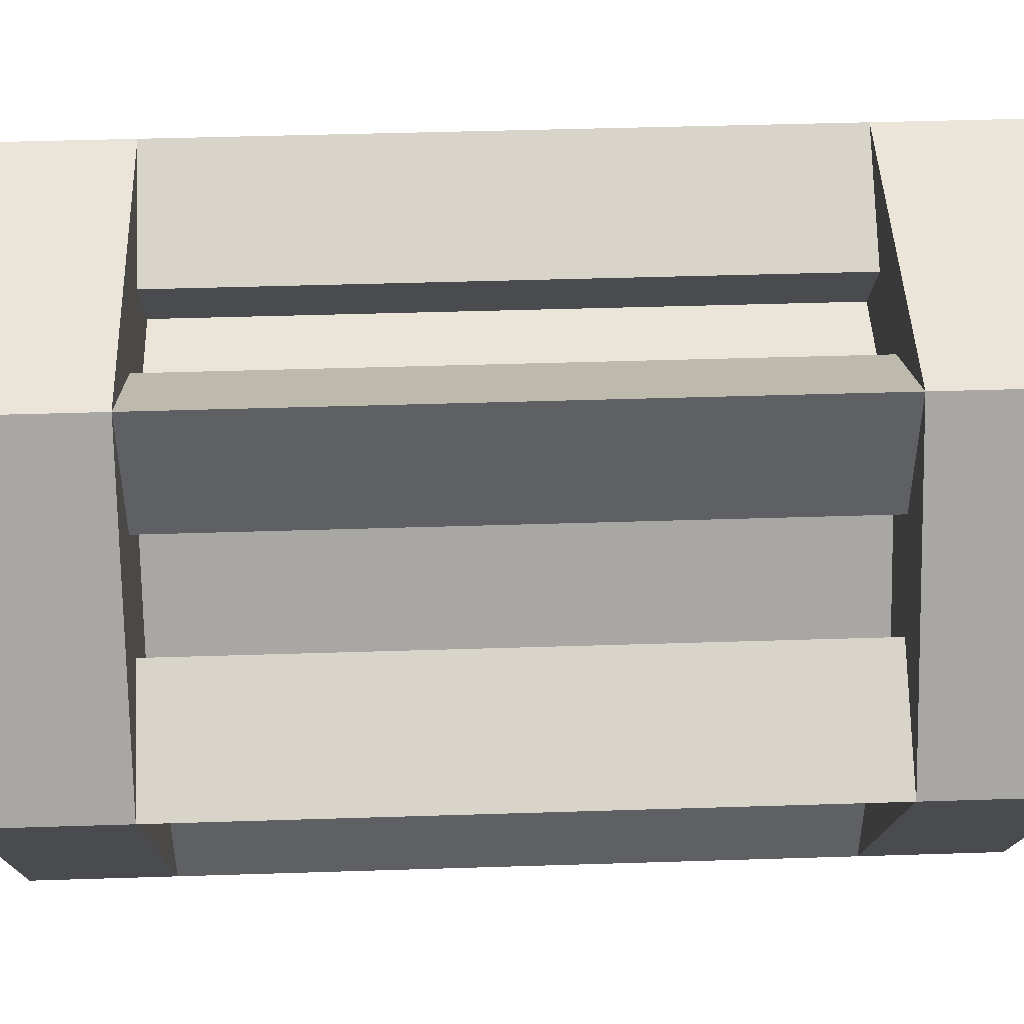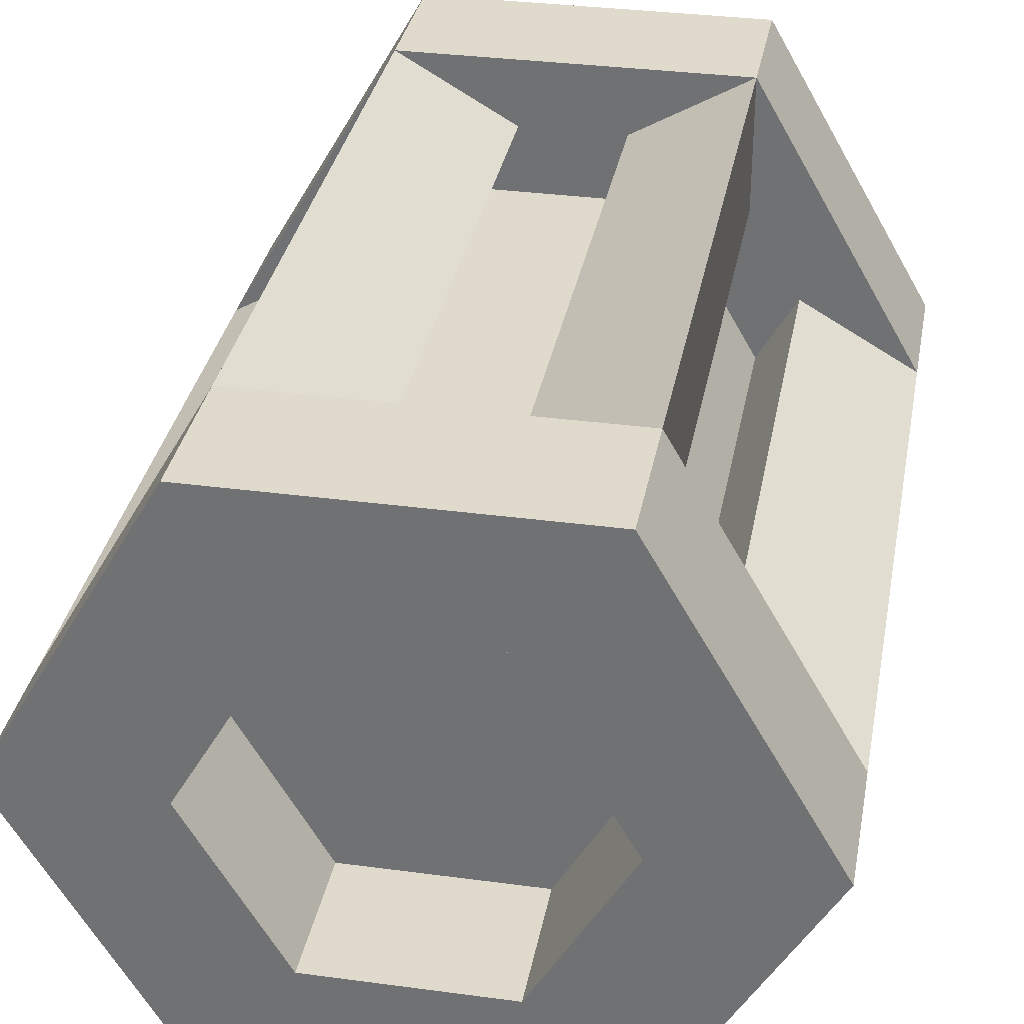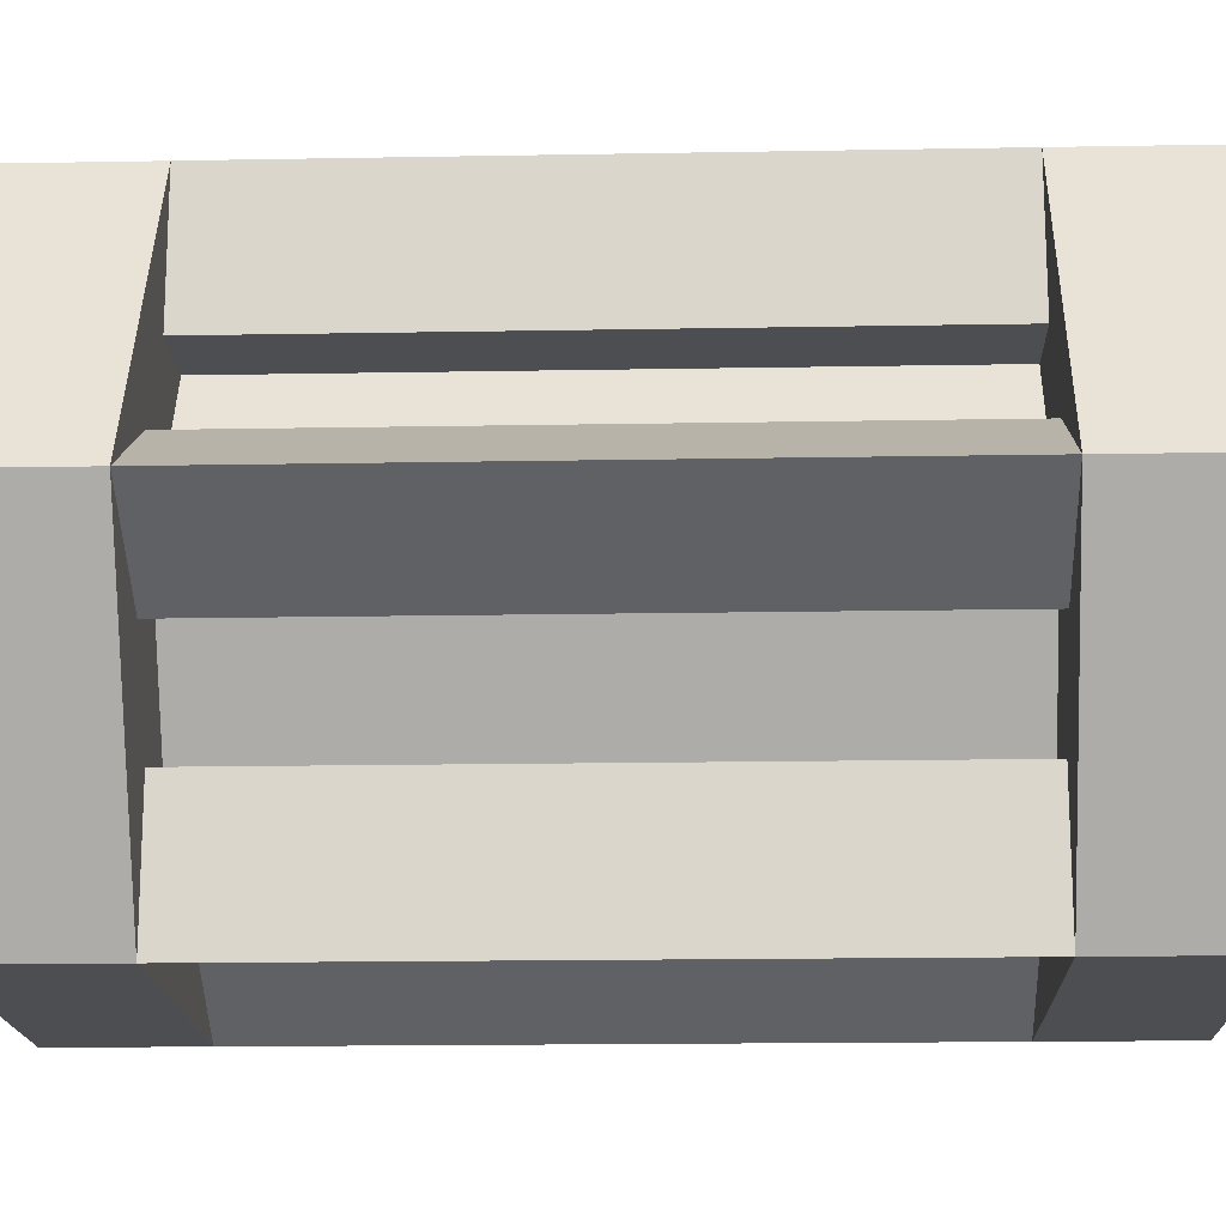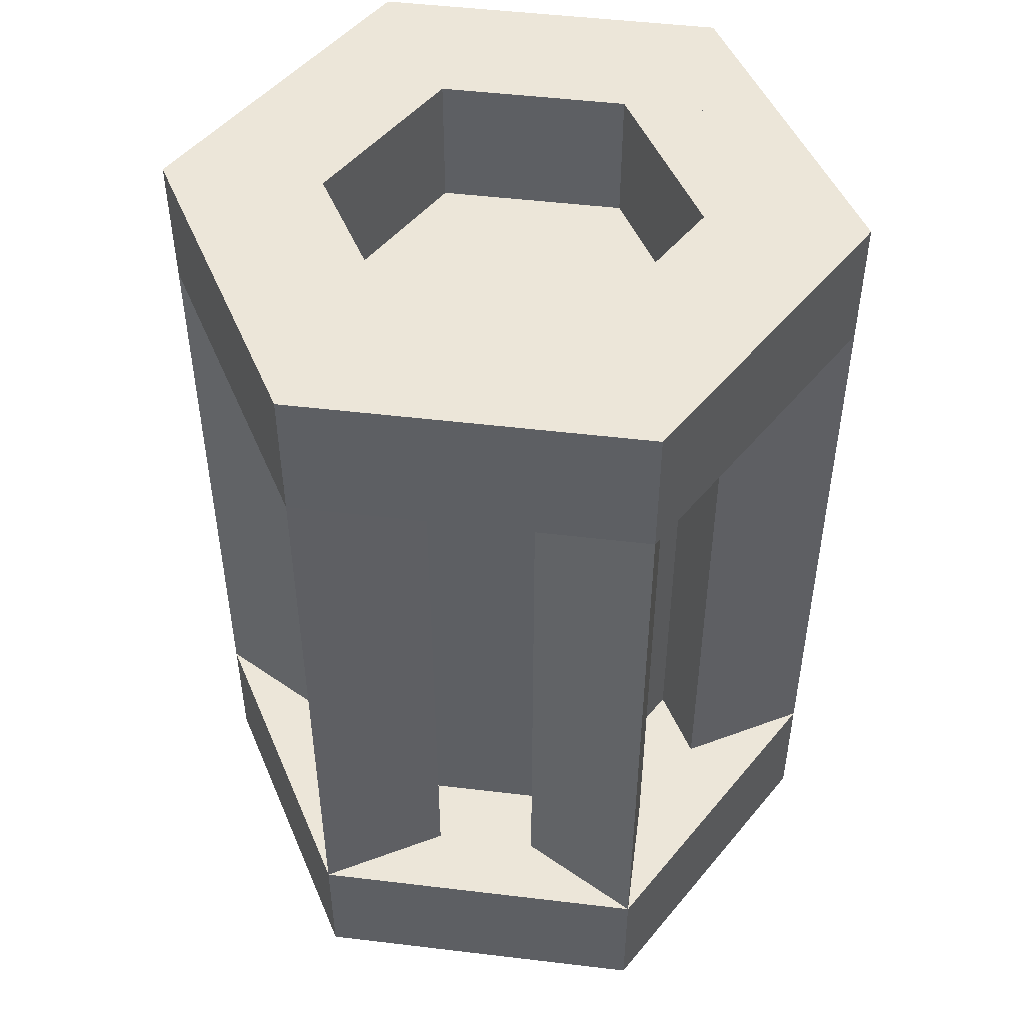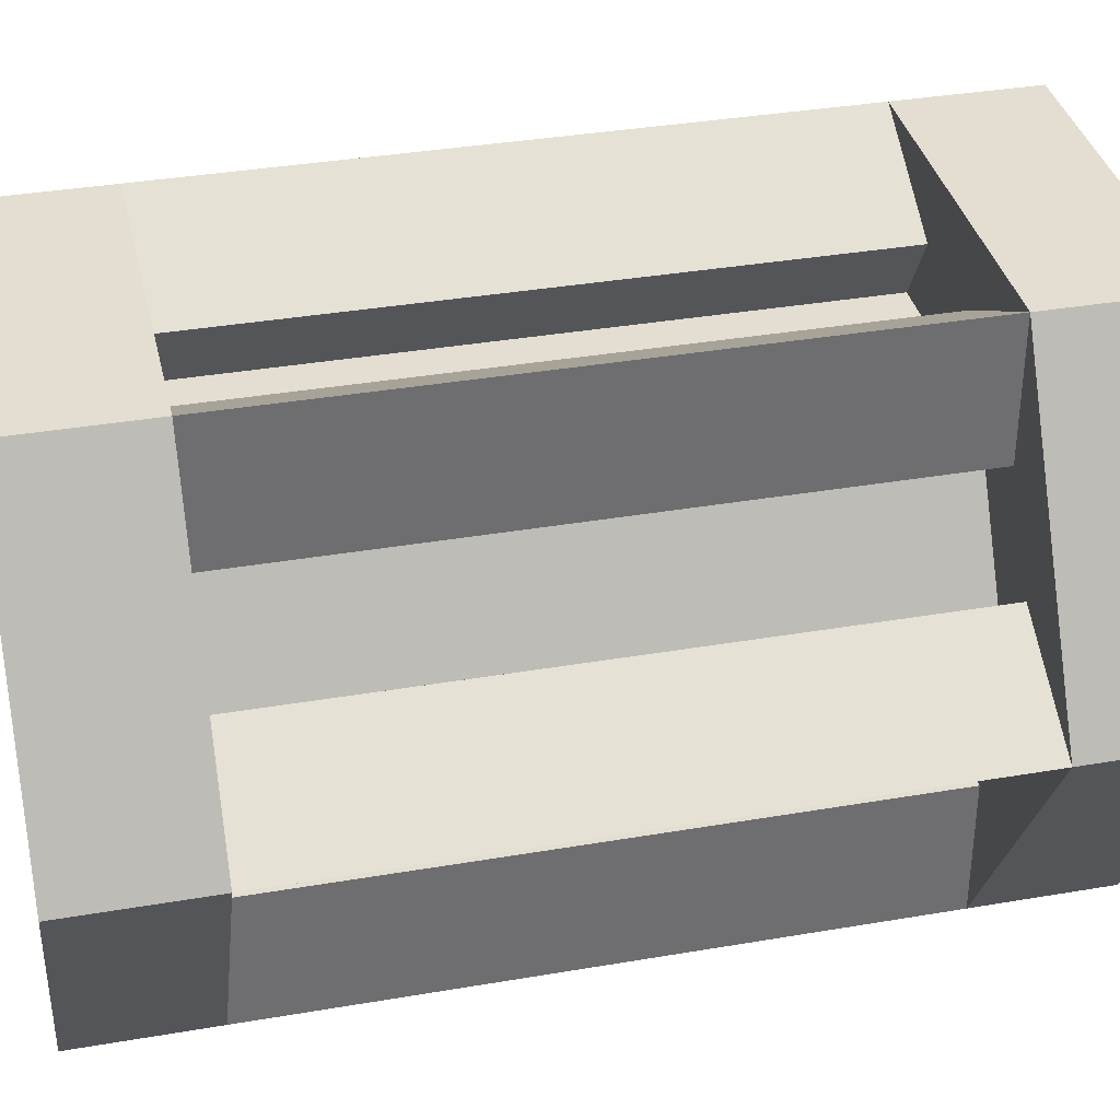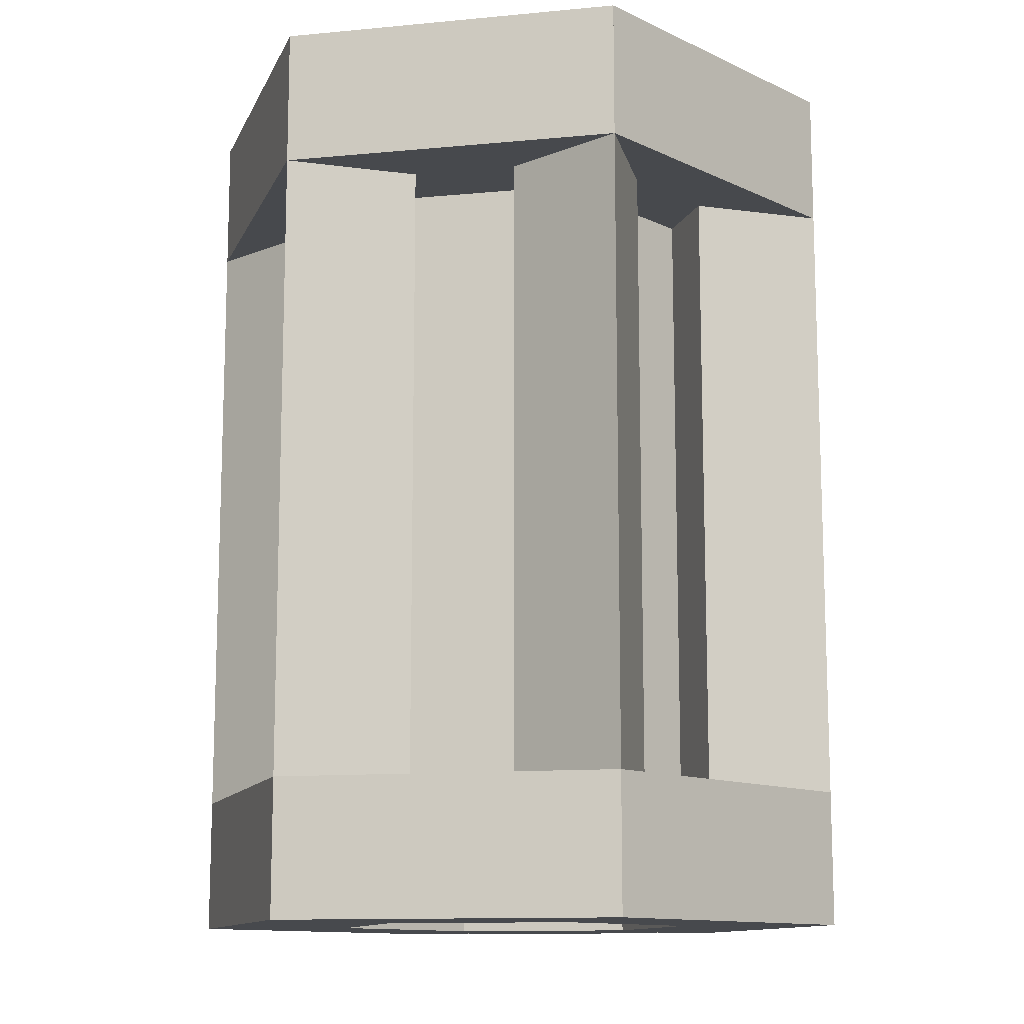
<metadata>
{"format":"obj","ext":"obj","renderer":"f3d","projection":"perspective","resolution":1024,"background":"white","views":[{"elev":45.5,"azim":-92.1,"up":"+Z"},{"elev":33.1,"azim":10.5,"up":"+Z"},{"elev":-16.9,"azim":92.1,"up":"+Z"},{"elev":48.8,"azim":127.6,"up":"+Y"},{"elev":36.0,"azim":-102.7,"up":"+Z"},{"elev":-12.1,"azim":-167.4,"up":"+Y"}]}
</metadata>
<code>
o Cylinder
v 1 1.325 0
v 0.5 1.325 -0.866
v -0.5 1.325 -0.866
v -1 1.325 0
v -0.5 1.325 0.866
v 0.5 1.325 0.866
v 1 -1.325 0
v 0.5 -1.325 -0.866
v -0.5 -1.325 -0.866
v -1 -1.325 0
v -0.5 -1.325 0.866
v 0.5 -1.325 0.866
v 1 0.925 0
v 0.5 0.925 -0.866
v -0.5 0.925 -0.866
v -1 0.925 0
v -0.5 0.925 0.866
v 0.5 0.925 0.866
v 0.6536 1.325 0.2
v 0.6536 -1.325 0.2
v 0.1536 -1.325 -0.666
v 0.1536 1.325 -0.666
v 0.5 1.325 -0.466
v 0.5 -1.325 -0.466
v -0.5 -1.325 -0.466
v -0.5 1.325 -0.466
v -0.1536 1.325 -0.666
v -0.1536 -1.325 -0.666
v -0.6536 -1.325 0.2
v -0.6536 1.325 0.2
v -0.6536 1.325 -0.2
v -0.6536 -1.325 -0.2
v -0.1536 -1.325 0.666
v -0.1536 1.325 0.666
v -0.5 1.325 0.466
v -0.5 -1.325 0.466
v 0.5 -1.325 0.466
v 0.5 1.325 0.466
v 0.1536 1.325 0.666
v 0.1536 -1.325 0.666
v 0.6536 -1.325 -0.2
v 0.6536 1.325 -0.2
v 0.5 -0.925 0.866
v -0.5 -0.925 0.866
v -1 -0.925 0
v -0.5 -0.925 -0.866
v 0.5 -0.925 -0.866
v 1 -0.925 0
f 13 14 15 16 17 18
f 19 20 21 22
f 23 24 25 26
f 27 28 29 30
f 31 32 33 34
f 35 36 37 38
f 39 40 41 42
f 43 44 45 46 47 48
f 14 13 1 2
f 15 14 2 3
f 16 15 3 4
f 17 16 4 5
f 18 17 5 6
f 13 18 6 1
f 20 19 1 7
f 21 20 7 8
f 22 21 8 2
f 19 22 2 1
f 24 23 2 8
f 25 24 8 9
f 26 25 9 3
f 23 26 3 2
f 28 27 3 9
f 29 28 9 10
f 30 29 10 4
f 27 30 4 3
f 32 31 4 10
f 33 32 10 11
f 34 33 11 5
f 31 34 5 4
f 36 35 5 11
f 37 36 11 12
f 38 37 12 6
f 35 38 6 5
f 40 39 6 12
f 41 40 12 7
f 42 41 7 1
f 39 42 1 6
f 44 43 12 11
f 45 44 11 10
f 46 45 10 9
f 47 46 9 8
f 48 47 8 7
f 43 48 7 12

</code>
